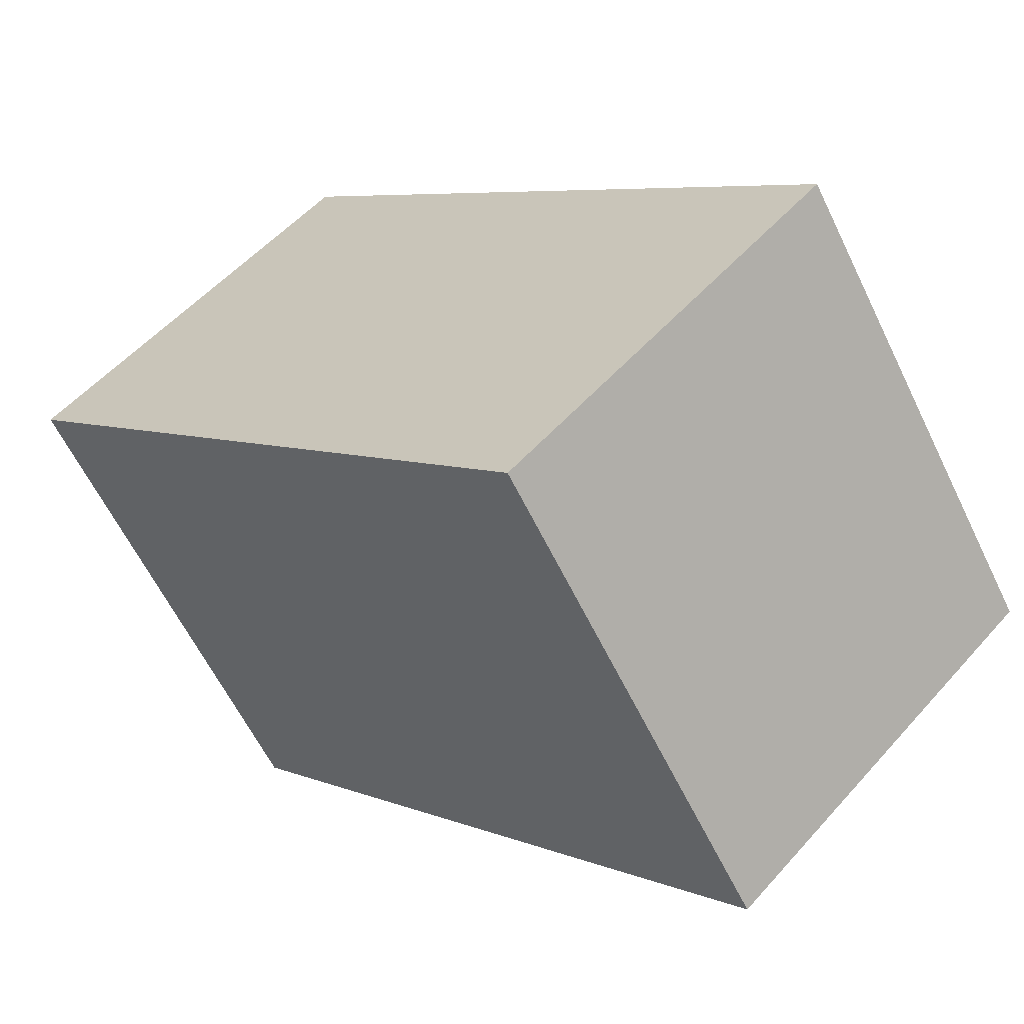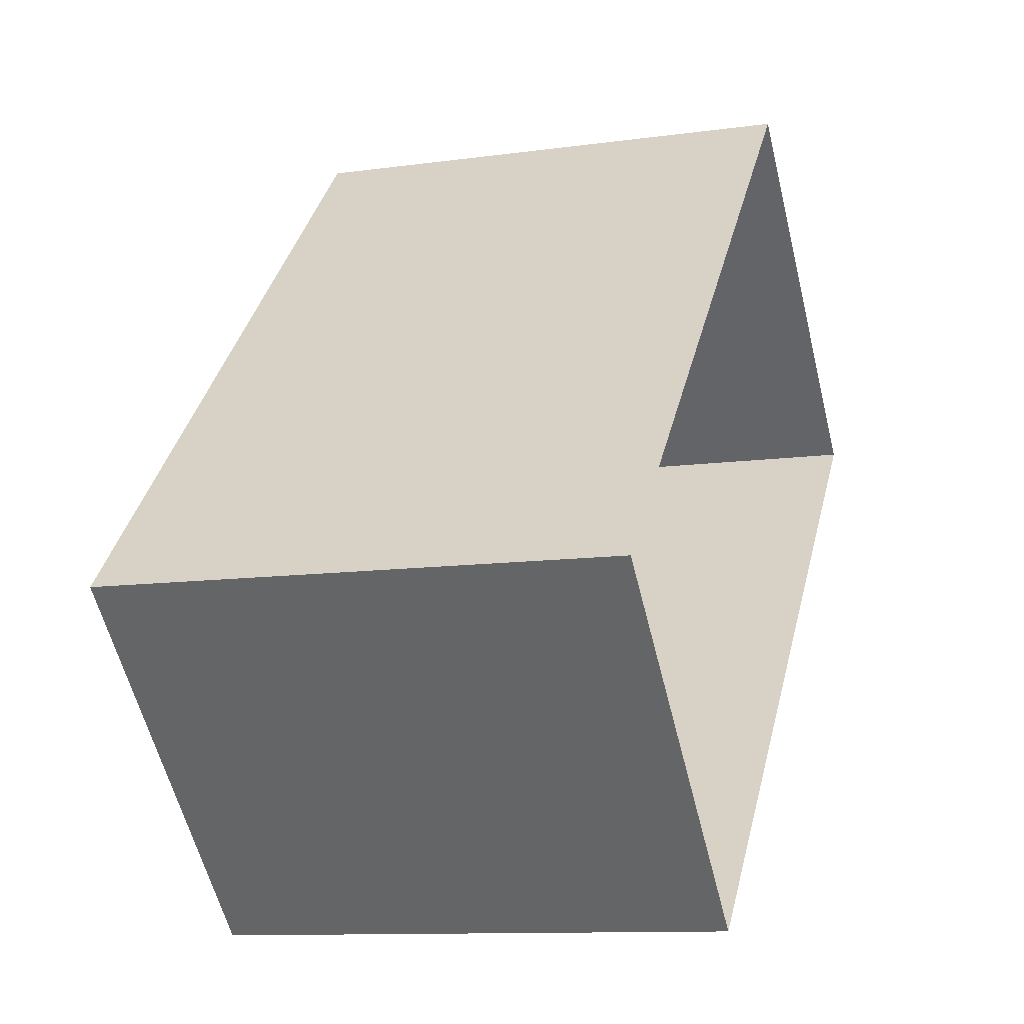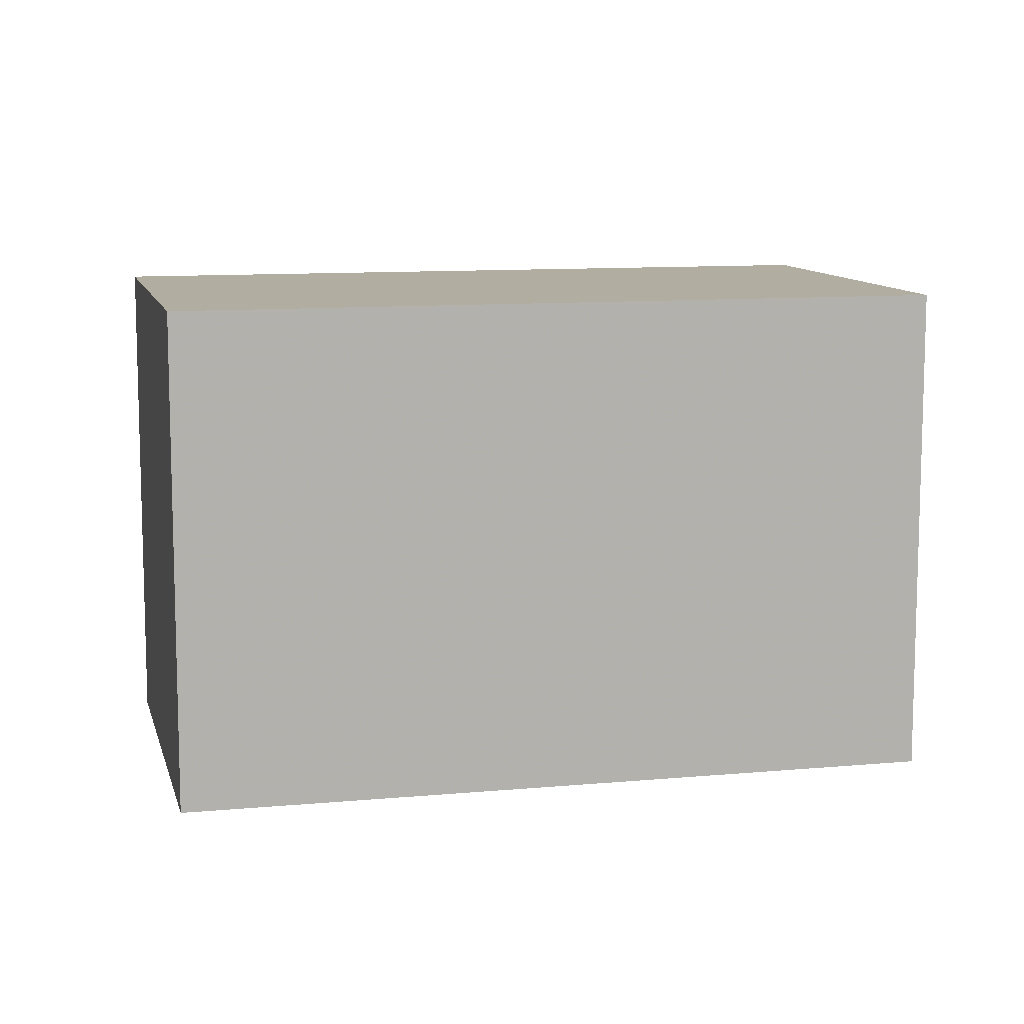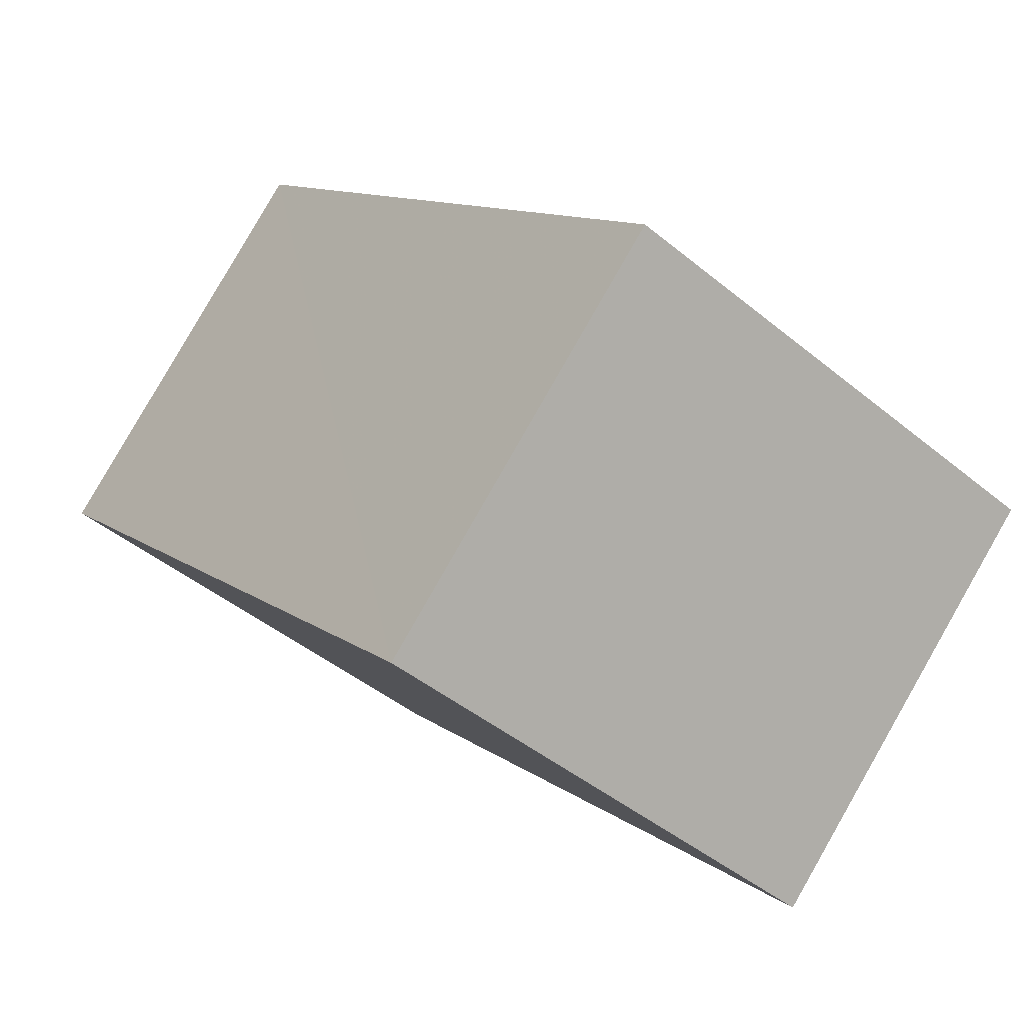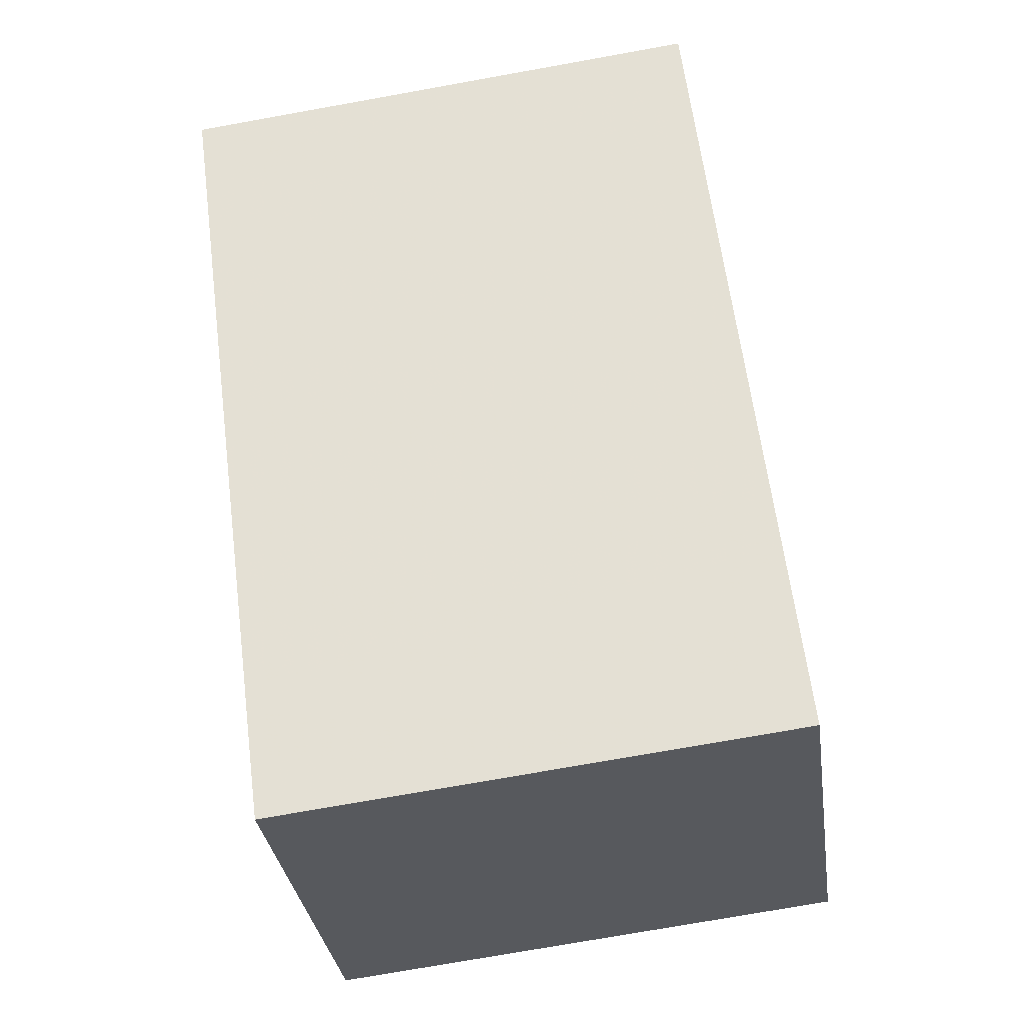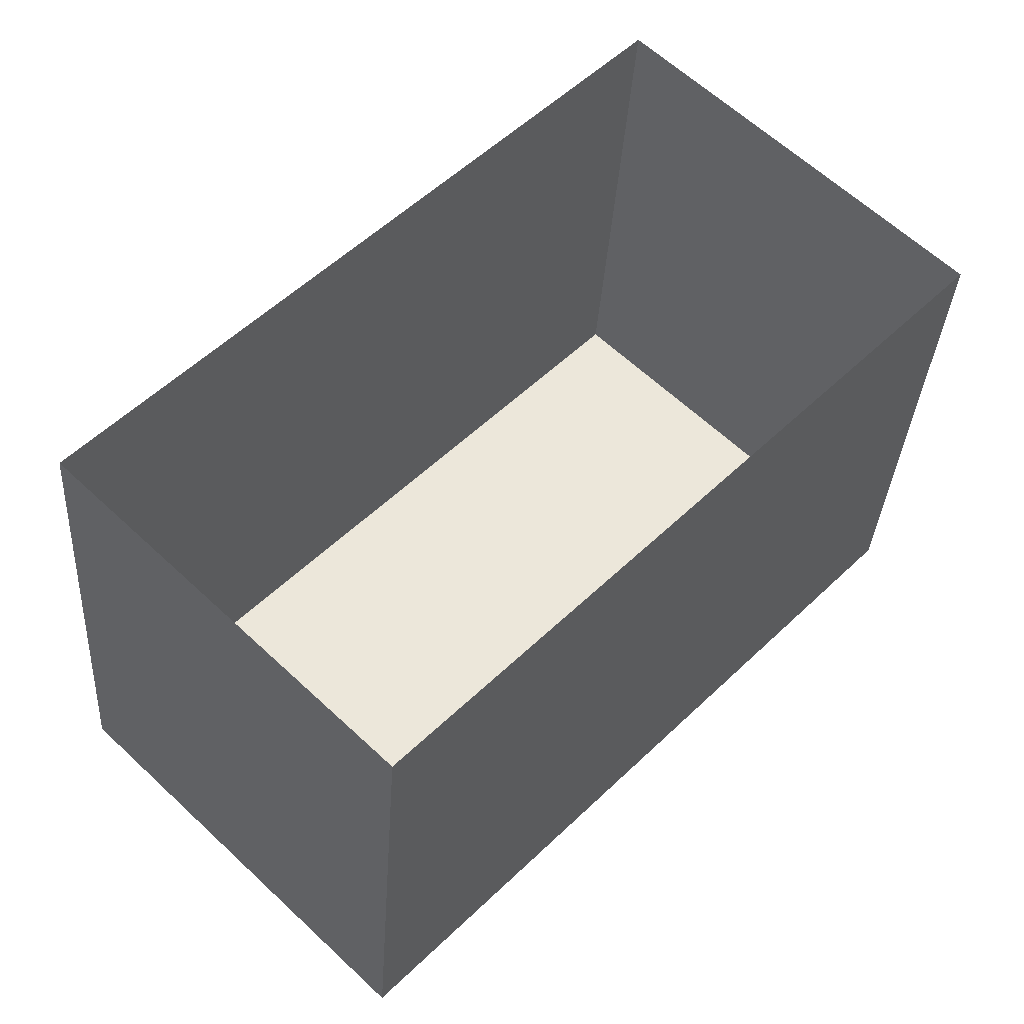
<metadata>
{"format":"obj","ext":"obj","renderer":"f3d","projection":"perspective","resolution":1024,"background":"white","views":[{"elev":-60.9,"azim":25.8,"up":"+Y"},{"elev":-11.0,"azim":109.0,"up":"+Y"},{"elev":10.4,"azim":-59.2,"up":"+Z"},{"elev":-44.6,"azim":46.3,"up":"+Y"},{"elev":-74.2,"azim":-79.8,"up":"+Y"},{"elev":-33.7,"azim":176.5,"up":"+Y"}]}
</metadata>
<code>
v 1.258e+04 -1.548e+04 22.69
v 1.258e+04 -1.549e+04 22.69
v 1.258e+04 -1.548e+04 22.69
v 1.258e+04 -1.548e+04 22.69
v 1.258e+04 -1.549e+04 24.48
v 1.258e+04 -1.548e+04 24.48
v 1.258e+04 -1.548e+04 24.48
v 1.258e+04 -1.548e+04 24.48
f 1 2 3
f 1 4 2
f 5 6 7
f 5 8 6
f 7 1 3
f 7 6 1
f 6 4 1
f 6 8 4
f 5 2 4
f 8 5 4
f 7 3 2
f 5 7 2

</code>
